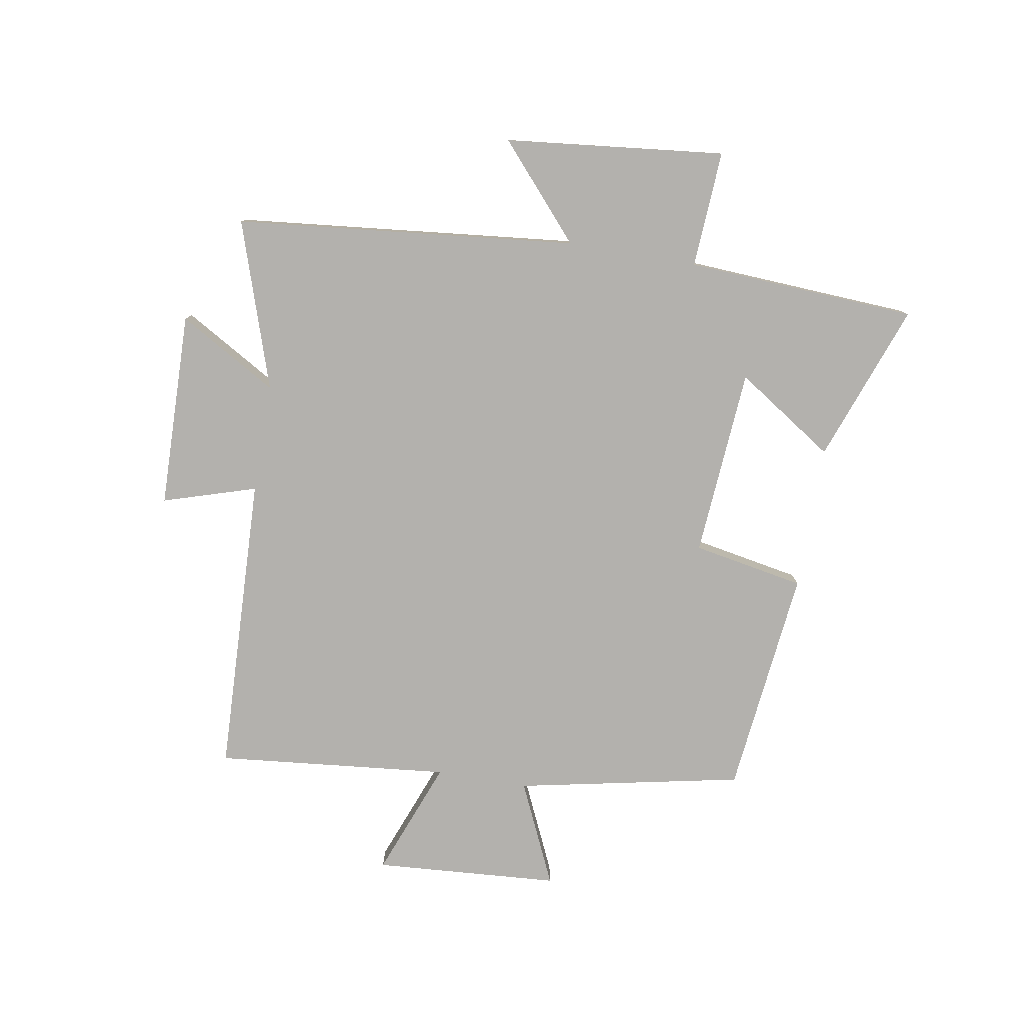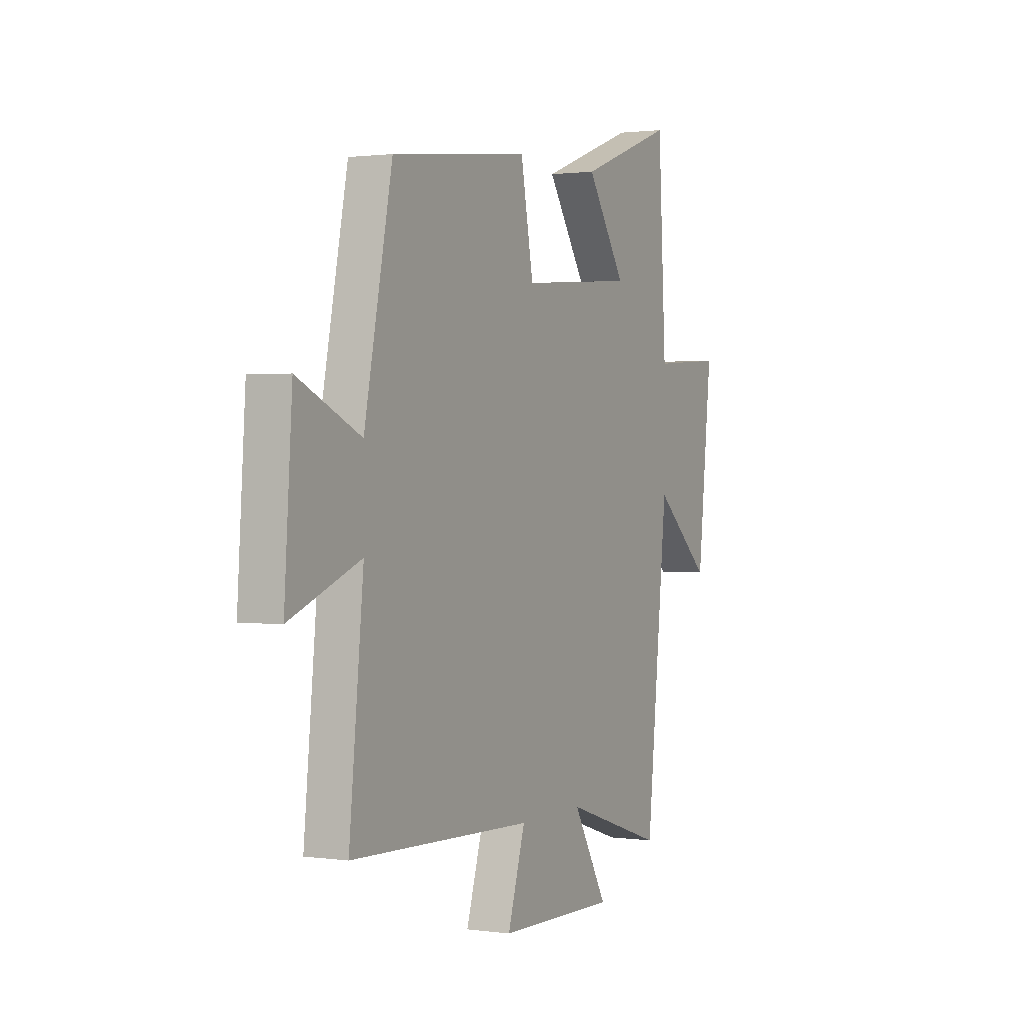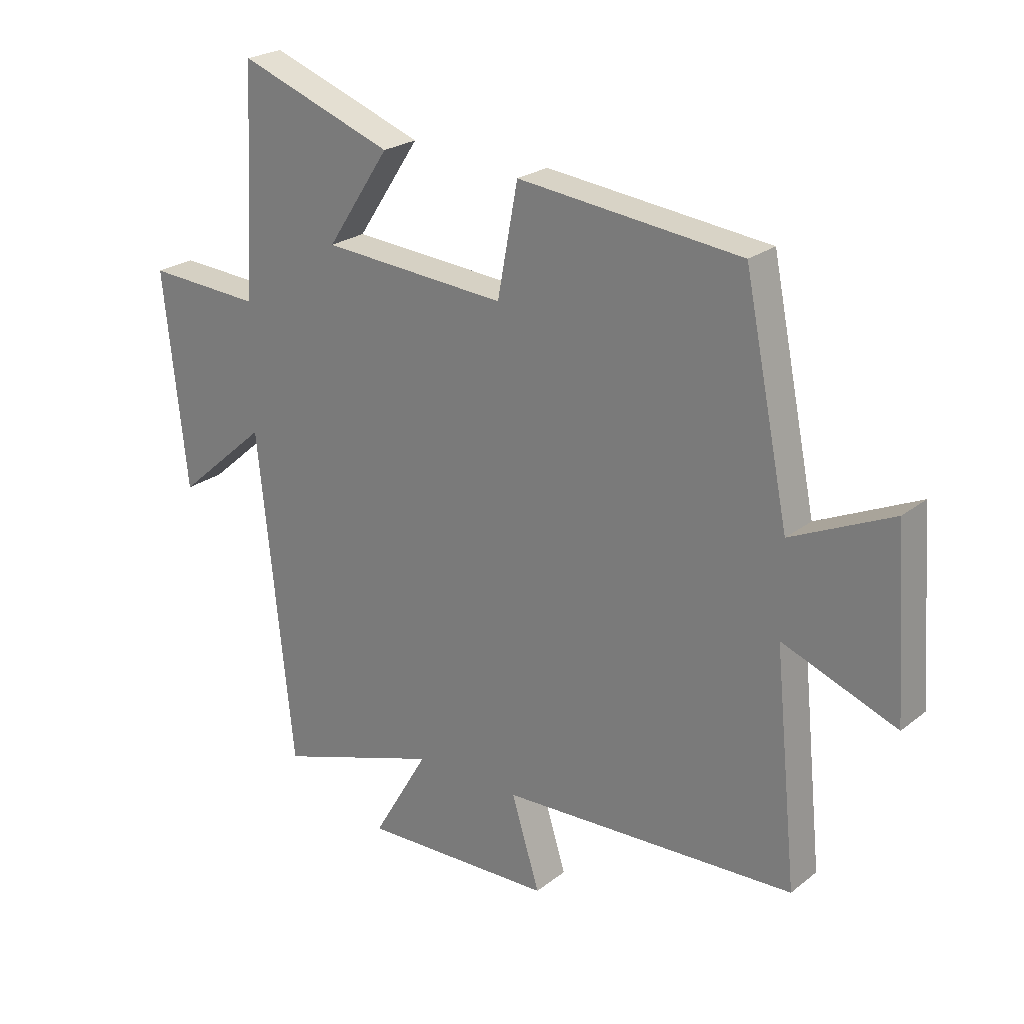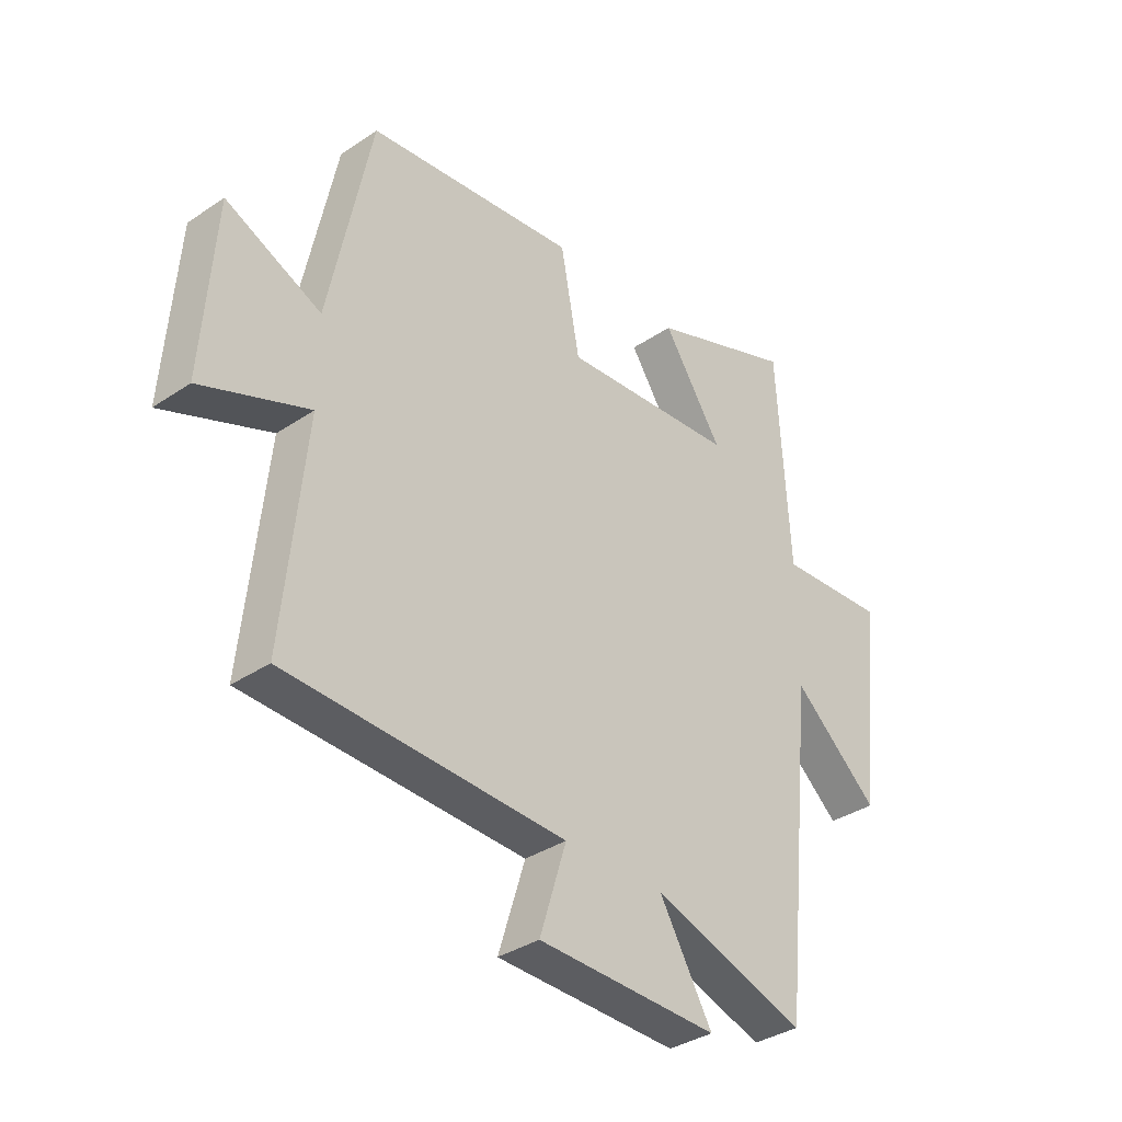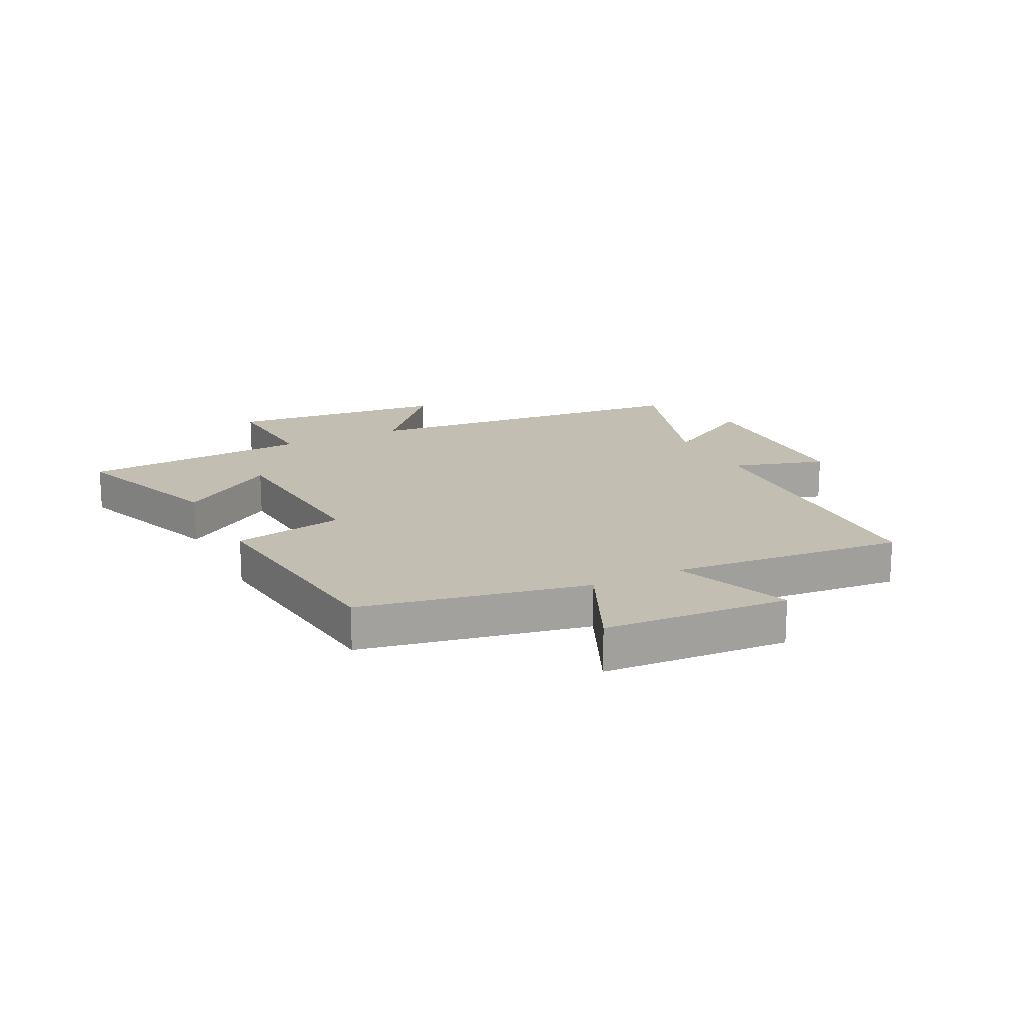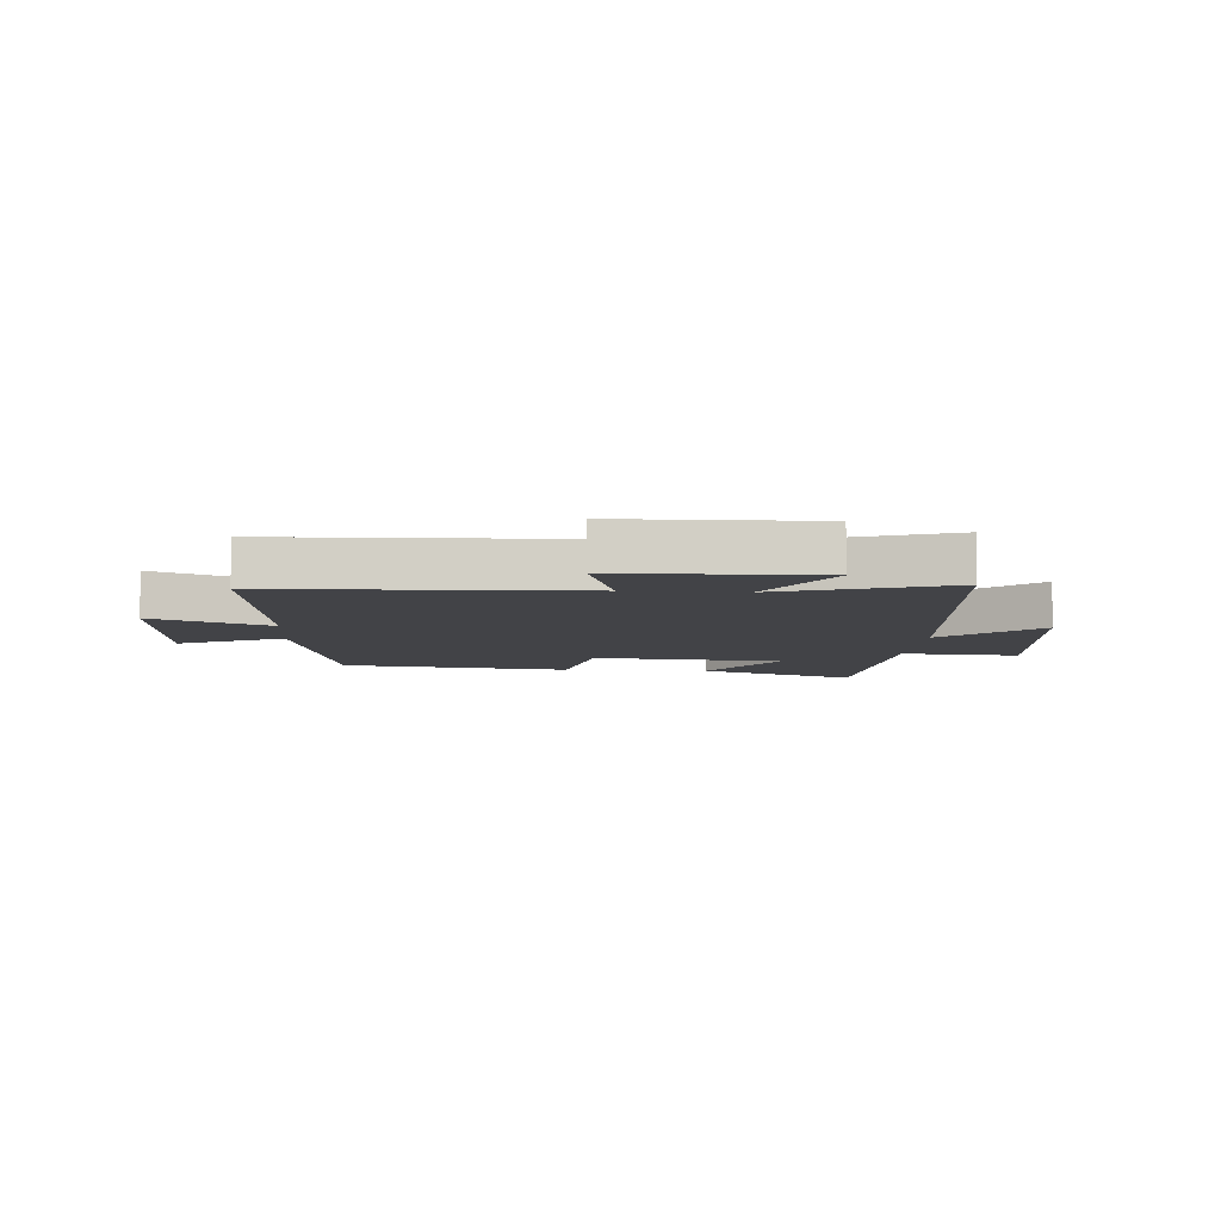
<metadata>
{"format":"obj","ext":"obj","renderer":"f3d","projection":"perspective","resolution":1024,"background":"white","views":[{"elev":-79.2,"azim":-99.7,"up":"+Y"},{"elev":1.3,"azim":117.0,"up":"+Z"},{"elev":23.6,"azim":37.9,"up":"+Z"},{"elev":-35.3,"azim":131.8,"up":"+Z"},{"elev":17.5,"azim":63.2,"up":"+Y"},{"elev":-7.5,"azim":175.6,"up":"+Y"}]}
</metadata>
<code>
v -0.44 0.07 -0.593
v -0.5 0.07 -0.015
v -0.658 0.07 -0.153
v -0.698 0.07 0.219
v -0.5 0.07 0.207
v -0.478 0.07 0.598
v -0.21 0.07 0.5
v -0.319 0.07 0.335
v 0.001 0.07 0.311
v 0.036 0.07 0.5
v 0.422 0.07 0.457
v 0.5 0.07 0.074
v 0.675 0.07 0.154
v 0.697 0.07 -0.16
v 0.5 0.07 -0.084
v 0.54 0.07 -0.48
v 0.029 0.07 -0.5
v 0.078 0.07 -0.658
v -0.254 0.07 -0.666
v -0.157 0.07 -0.5
v -0.44 0 -0.593
v -0.5 0 -0.015
v -0.658 0 -0.153
v -0.698 0 0.219
v -0.5 0 0.207
v -0.478 0 0.598
v -0.21 0 0.5
v -0.319 0 0.335
v 0.001 0 0.311
v 0.036 0 0.5
v 0.422 0 0.457
v 0.5 0 0.074
v 0.675 0 0.154
v 0.697 0 -0.16
v 0.5 0 -0.084
v 0.54 0 -0.48
v 0.029 0 -0.5
v 0.078 0 -0.658
v -0.254 0 -0.666
v -0.157 0 -0.5
f 17 18 19 20
f 15 16 17 20
f 15 20 1 2
f 12 13 14 15
f 12 15 2
f 9 10 11 12
f 8 9 12 2
f 5 6 7 8
f 5 8 2 3
f 3 4 5
f 40 39 38 37
f 40 37 36 35
f 22 21 40 35
f 35 34 33 32
f 22 35 32
f 32 31 30 29
f 22 32 29 28
f 28 27 26 25
f 23 22 28 25
f 25 24 23
f 1 21 22 2
f 2 22 23 3
f 3 23 24 4
f 4 24 25 5
f 5 25 26 6
f 6 26 27 7
f 7 27 28 8
f 8 28 29 9
f 9 29 30 10
f 10 30 31 11
f 11 31 32 12
f 12 32 33 13
f 13 33 34 14
f 14 34 35 15
f 15 35 36 16
f 16 36 37 17
f 17 37 38 18
f 18 38 39 19
f 19 39 40 20
f 20 40 21 1

</code>
